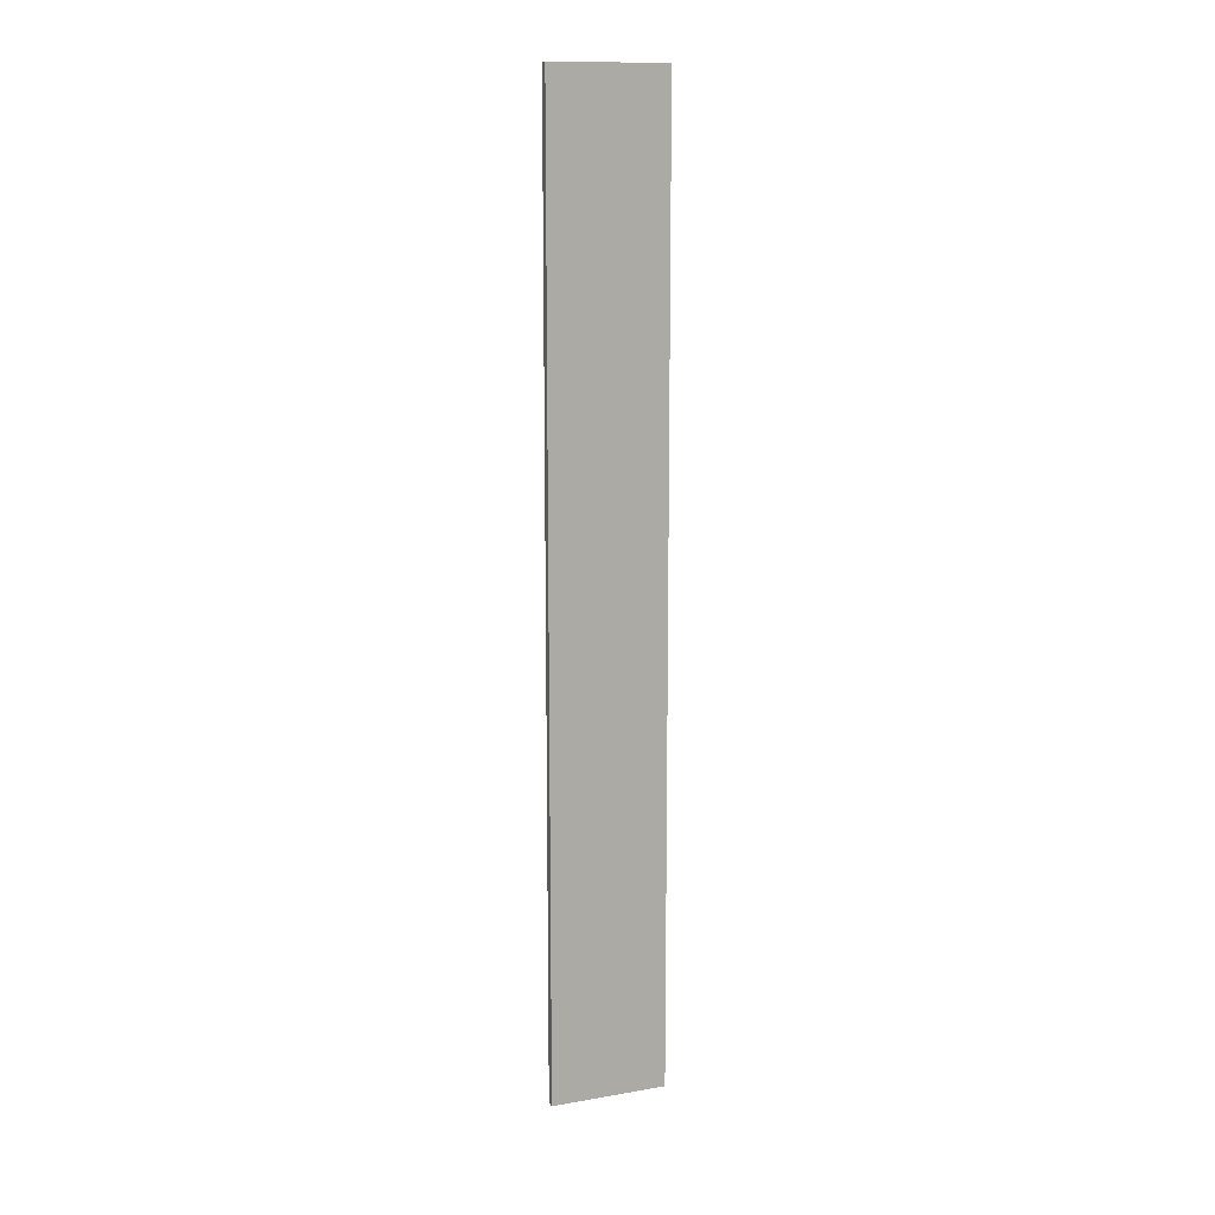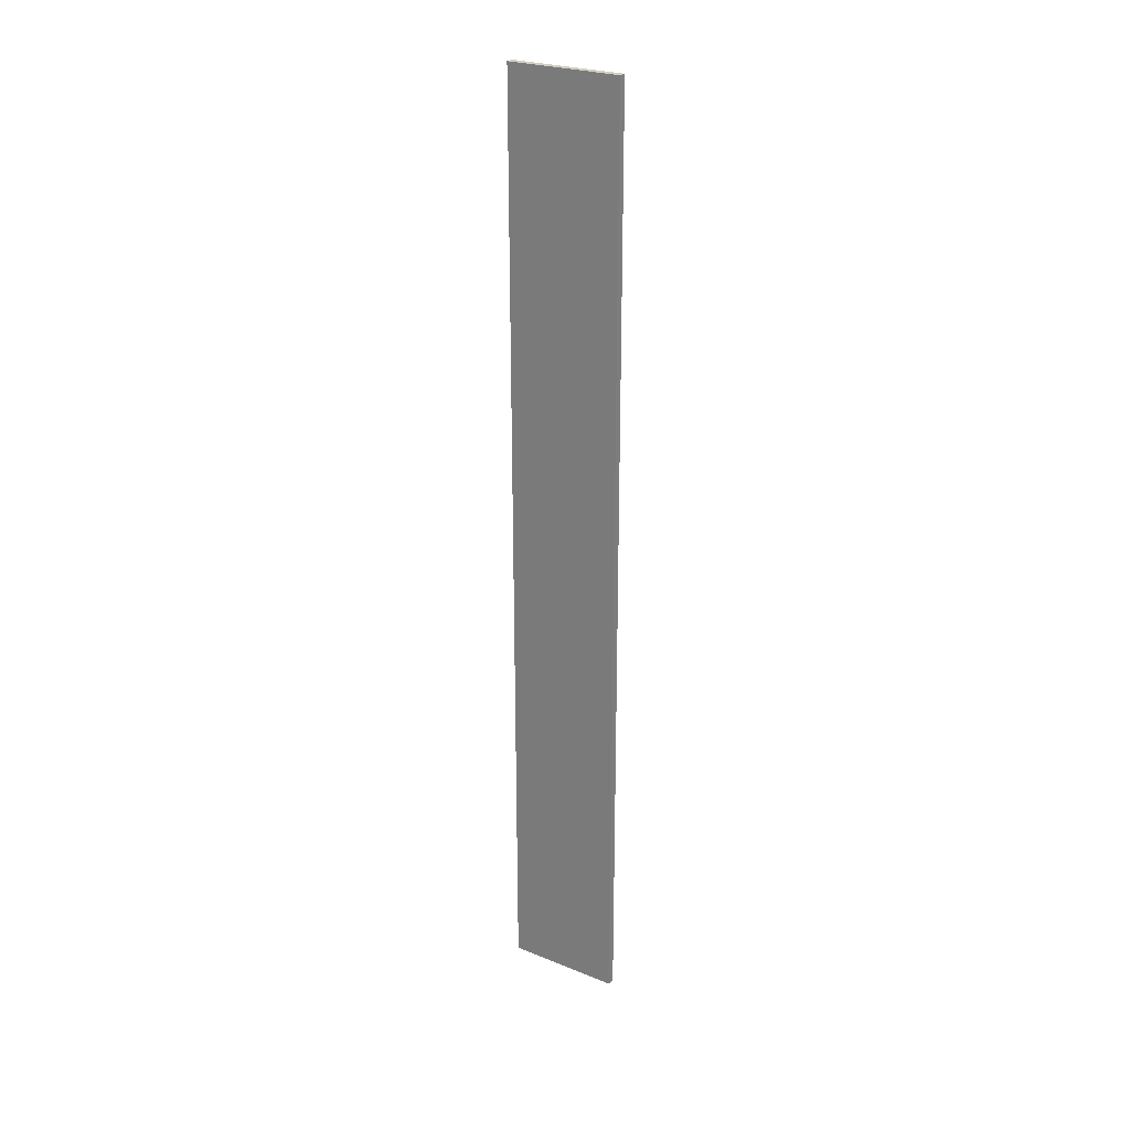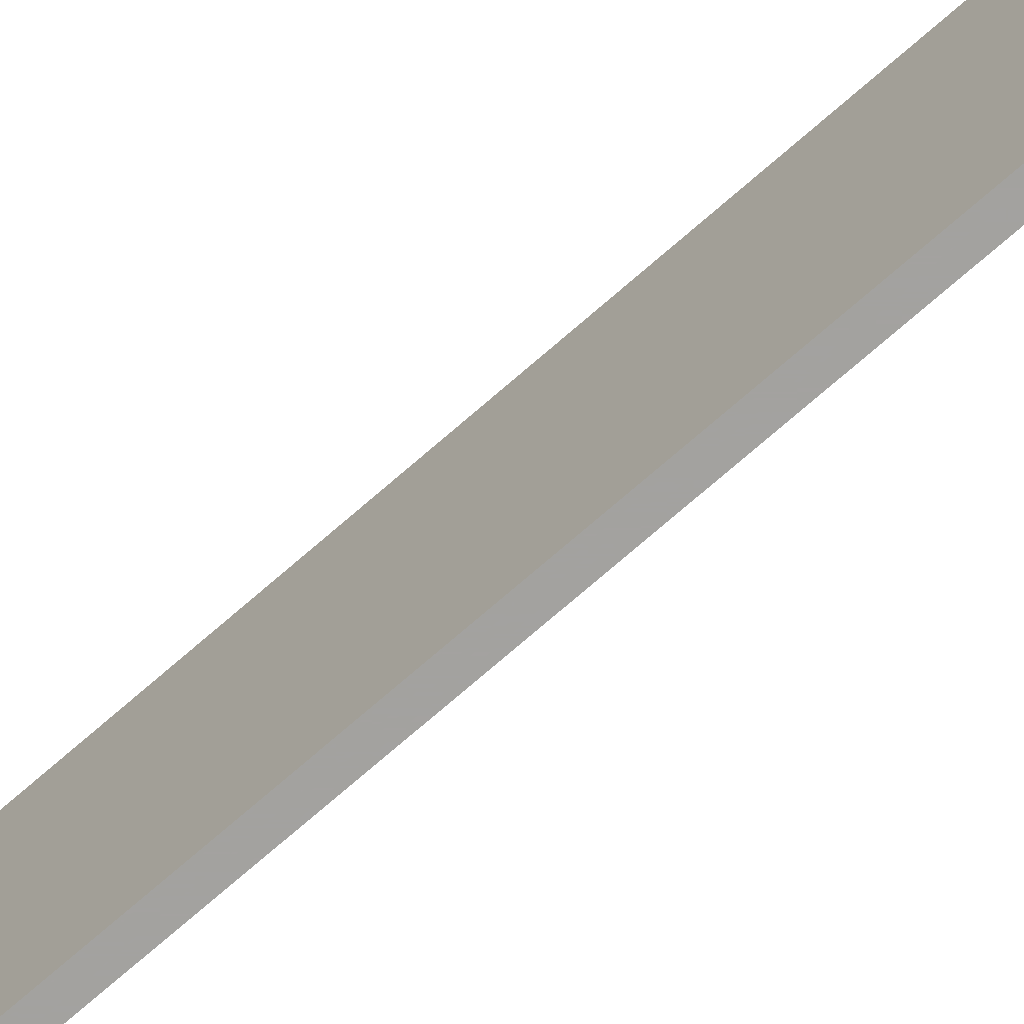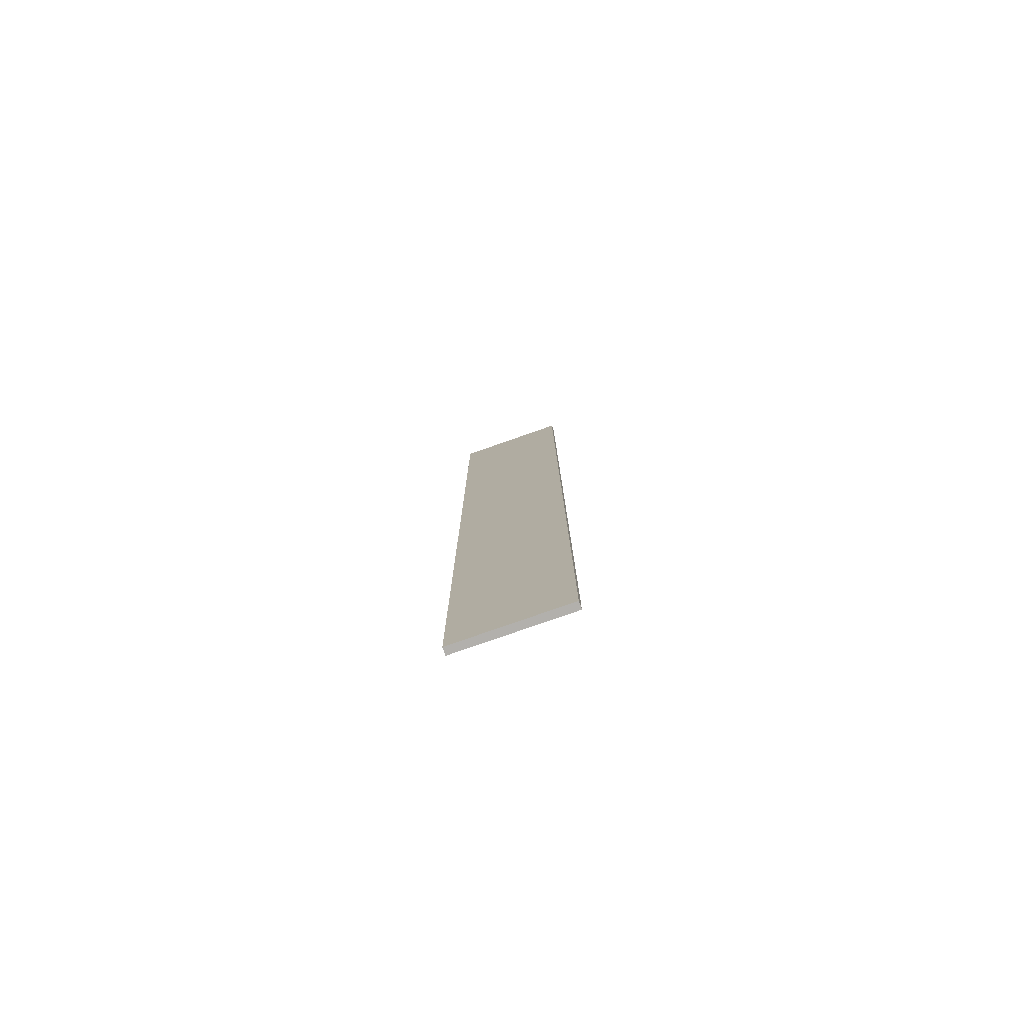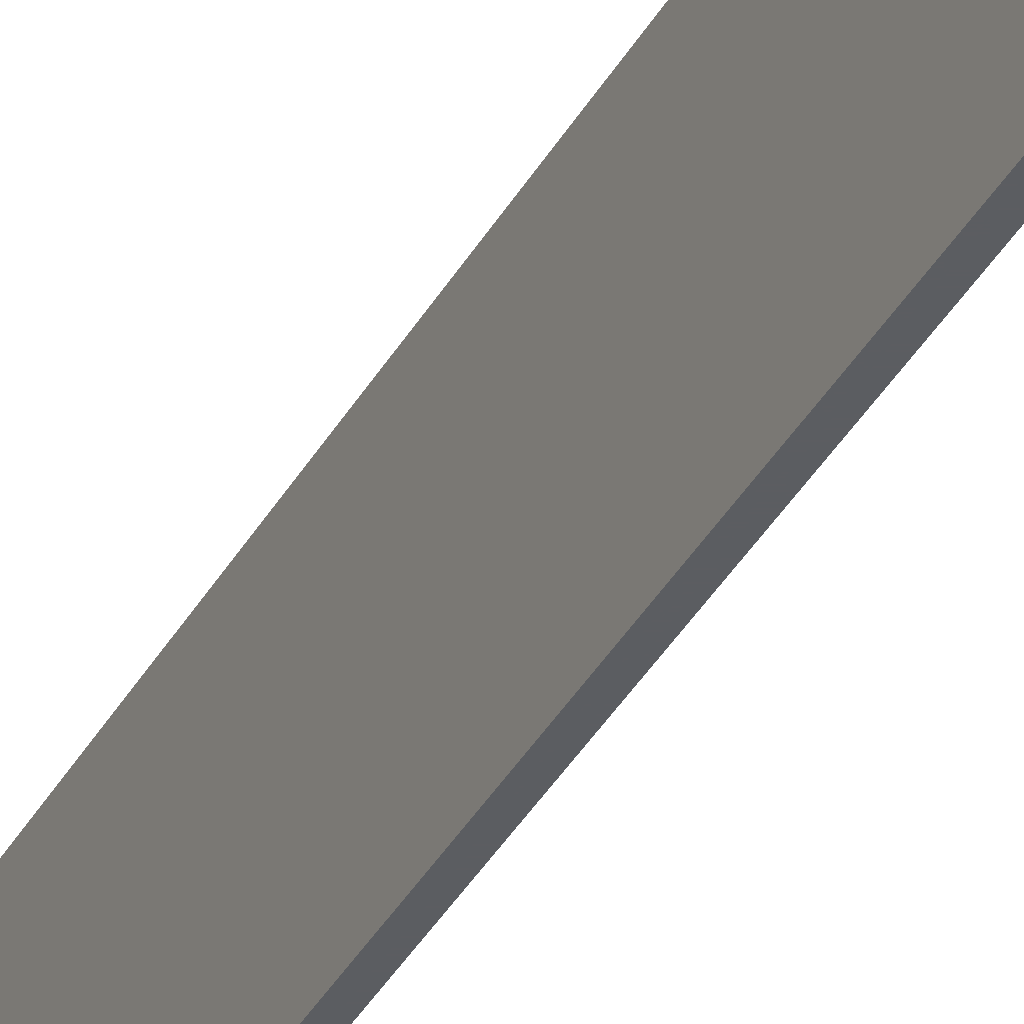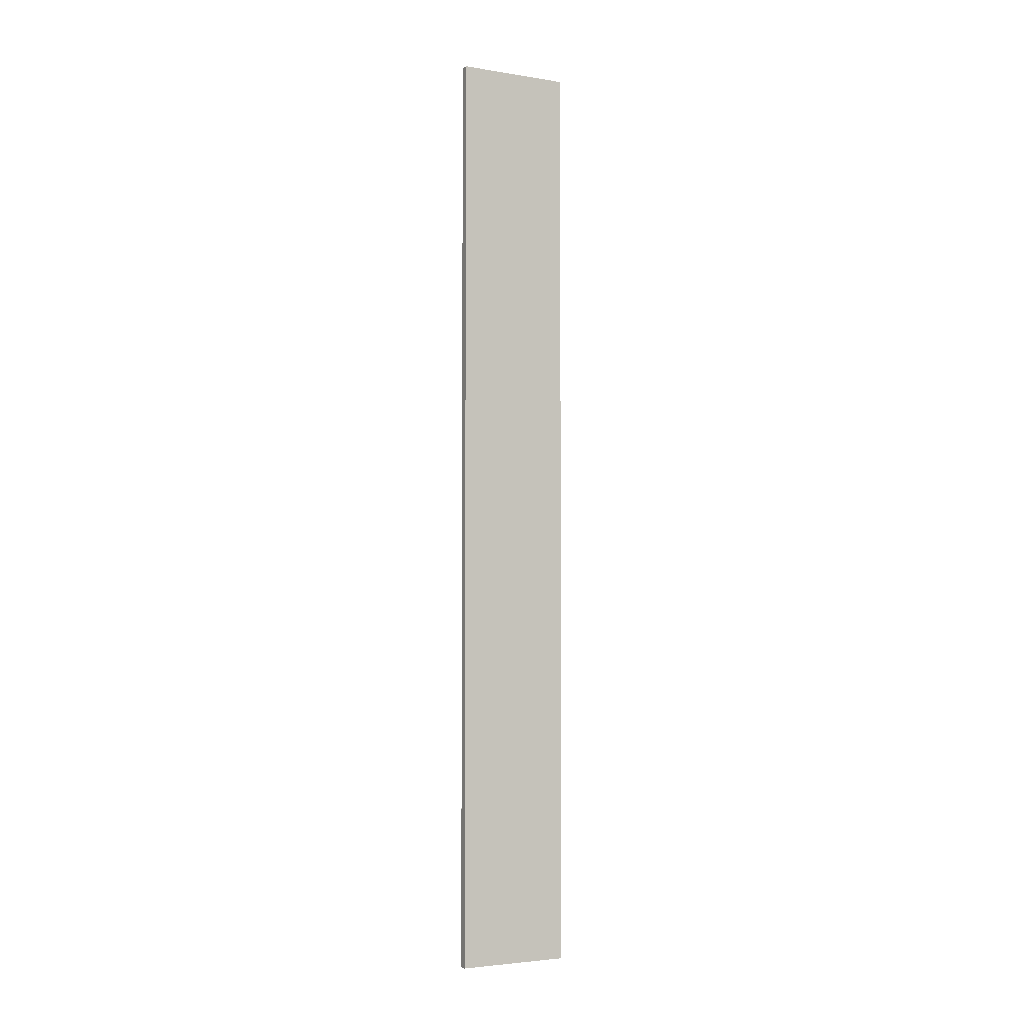
<metadata>
{"format":"obj","ext":"obj","renderer":"f3d","projection":"perspective","resolution":1024,"background":"white","views":[{"elev":12.7,"azim":-111.6,"up":"+Z"},{"elev":25.5,"azim":122.7,"up":"+Z"},{"elev":-72.6,"azim":131.2,"up":"+Y"},{"elev":-78.7,"azim":109.3,"up":"+Z"},{"elev":-36.2,"azim":-25.5,"up":"+Y"},{"elev":-3.5,"azim":61.7,"up":"+Z"}]}
</metadata>
<code>
v -0.005 0 1.185
v 0.005 0 1.185
v -0.005 0 -0.04771
v 0.005 0 -0.04771
v -0.005 0.15 1.185
v 0.005 0.15 1.185
v -0.005 0.15 -0.04771
v 0.005 0.15 -0.04771
f 1 3 4
f 4 2 1
f 5 6 8
f 8 7 5
f 1 2 6
f 6 5 1
f 2 4 8
f 8 6 2
f 4 3 7
f 7 8 4
f 3 1 5
f 5 7 3

</code>
